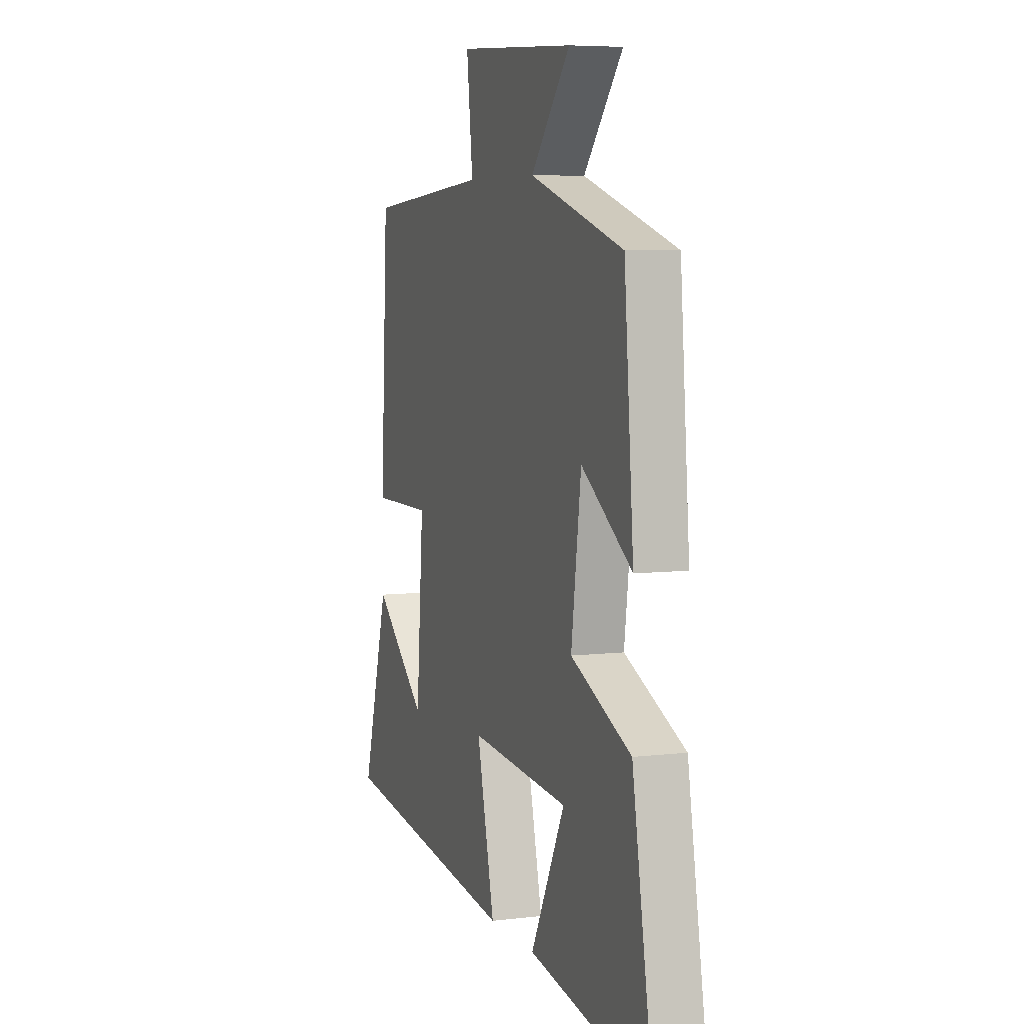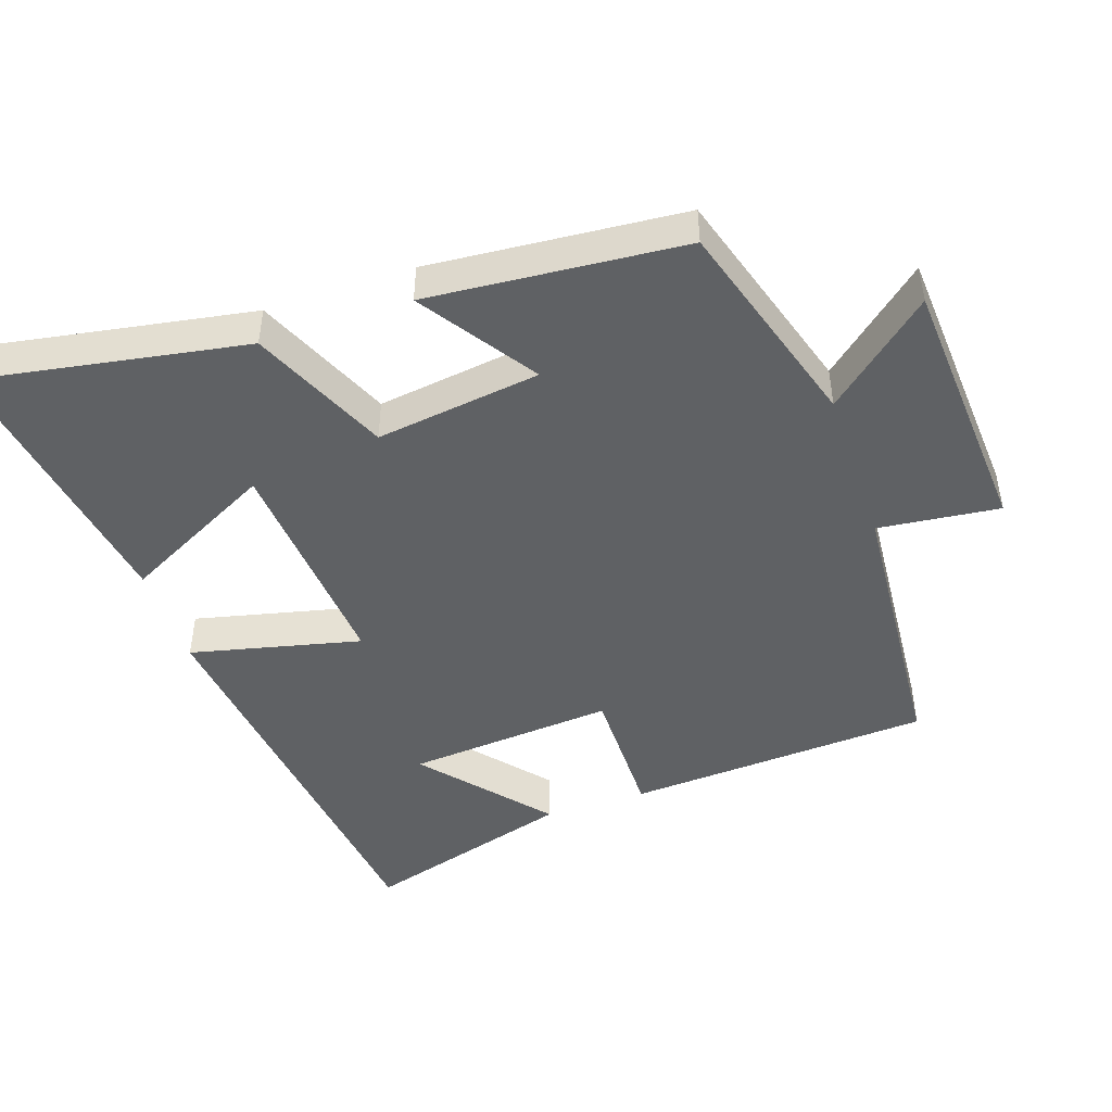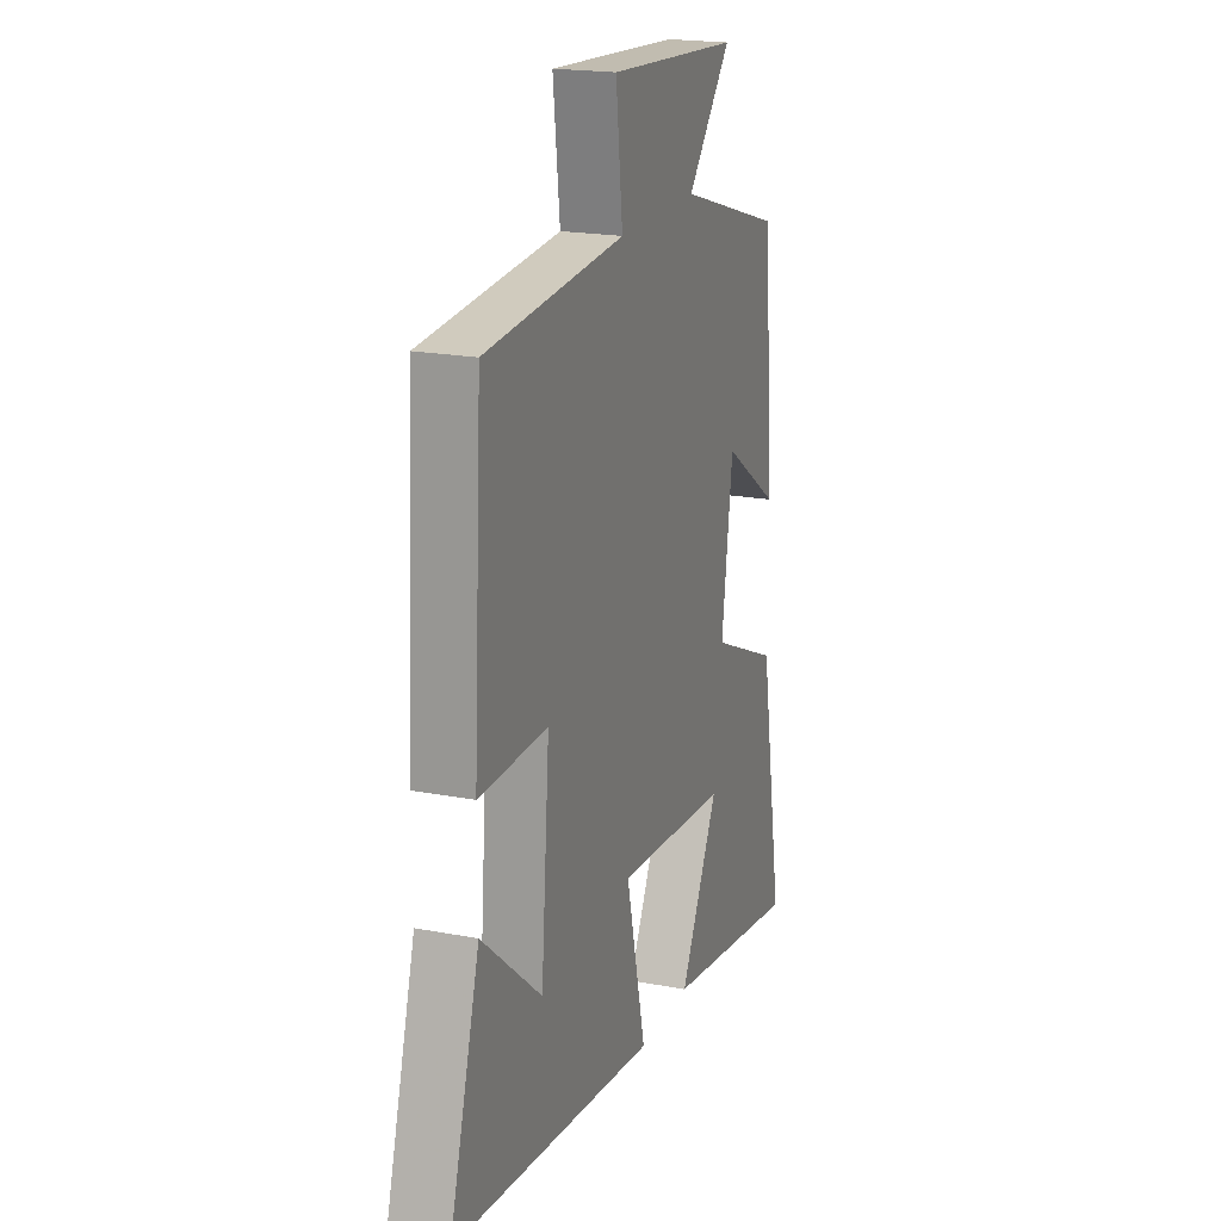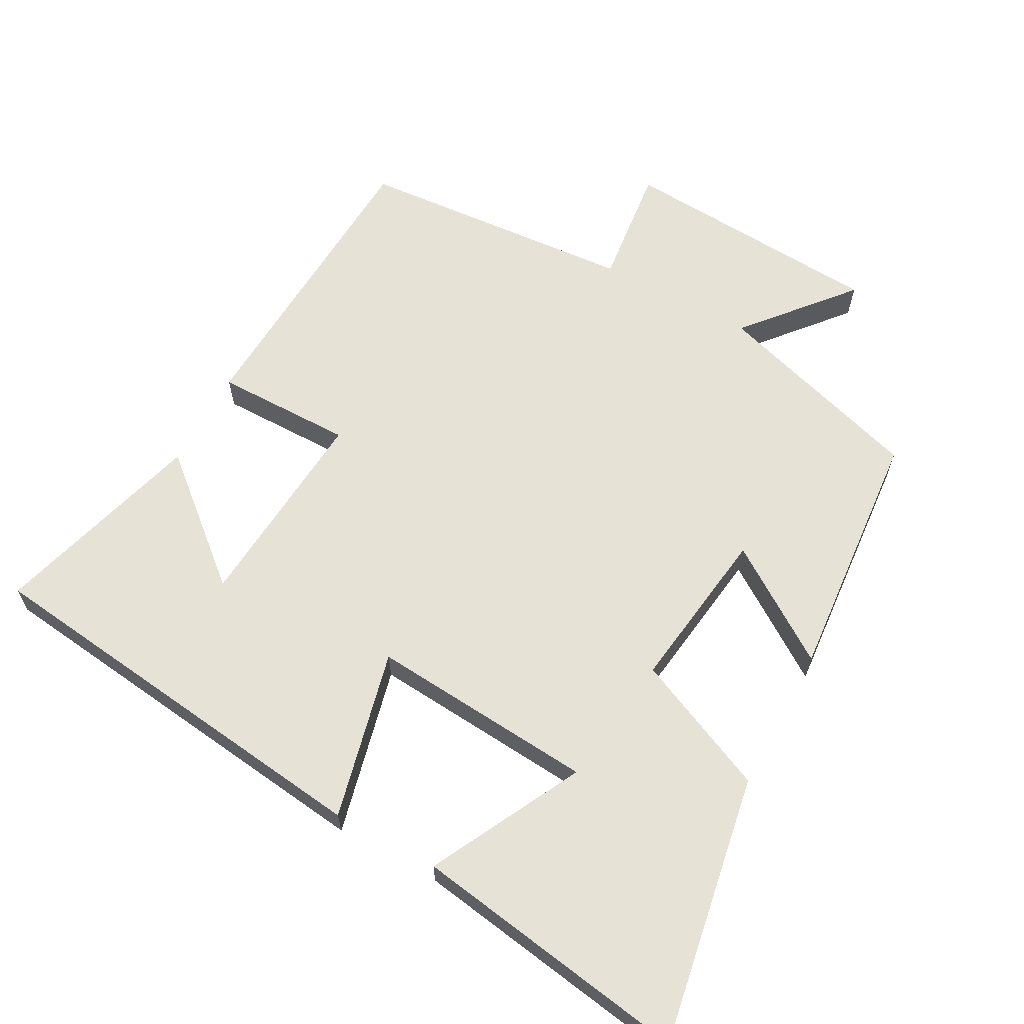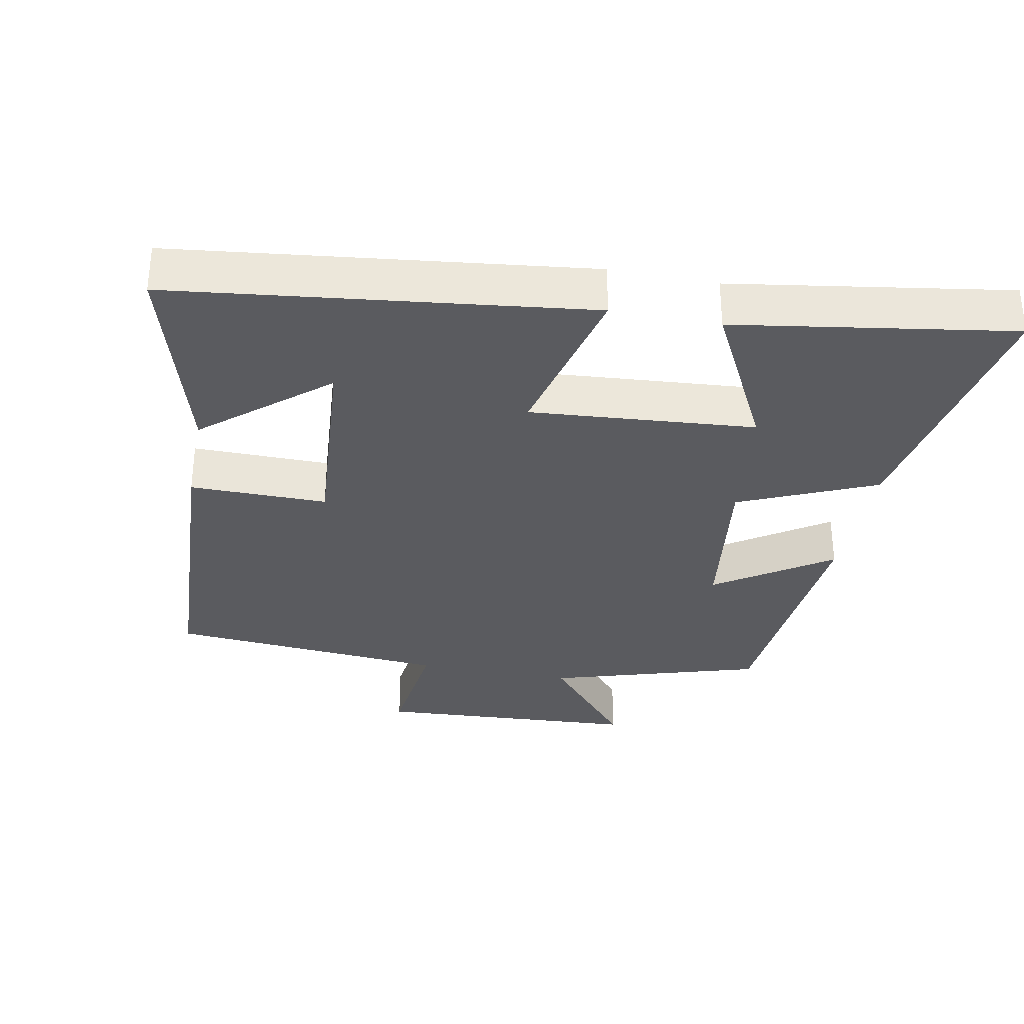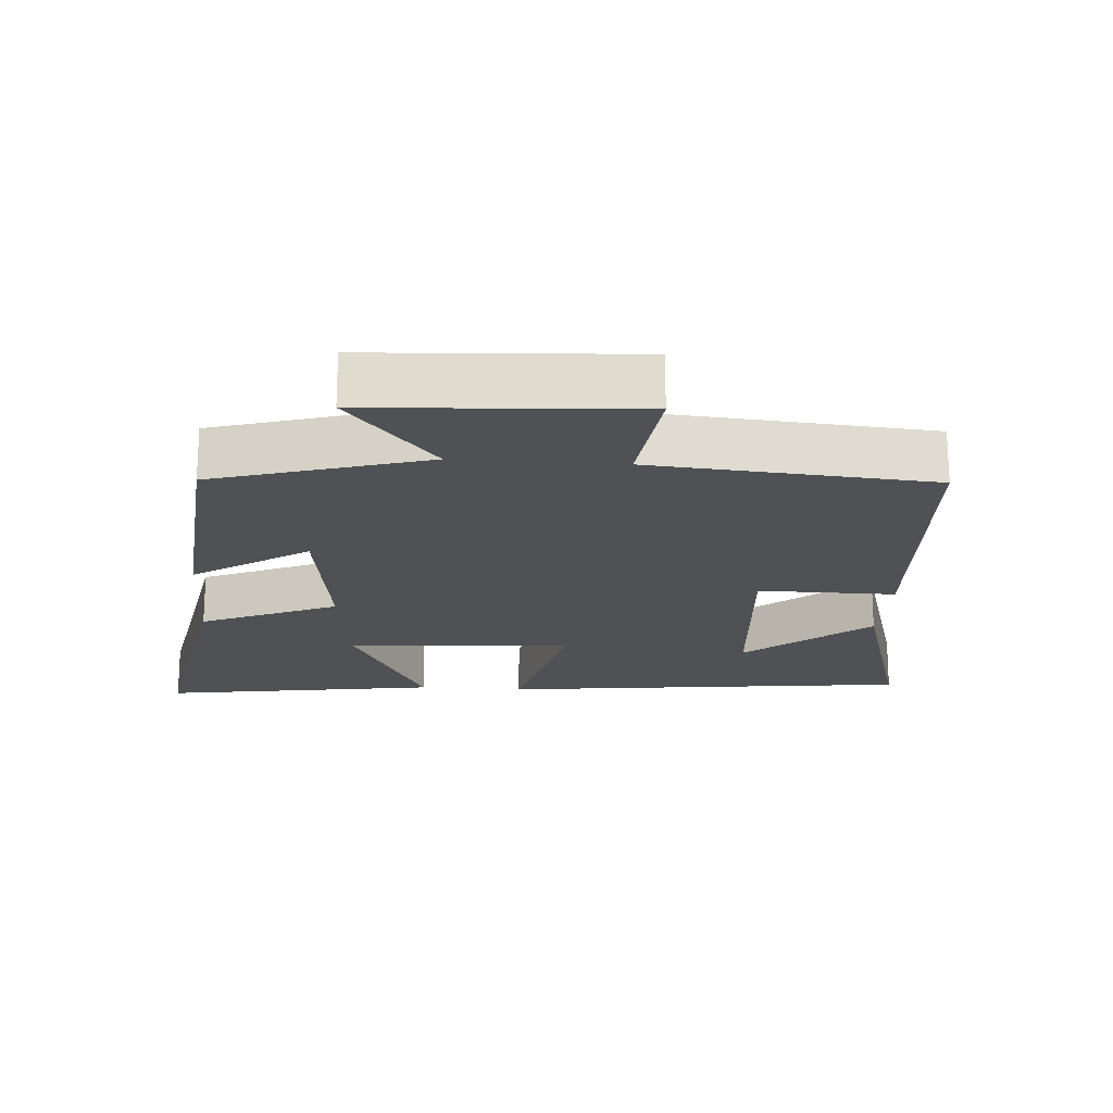
<metadata>
{"format":"obj","ext":"obj","renderer":"f3d","projection":"perspective","resolution":1024,"background":"white","views":[{"elev":6.3,"azim":-109.7,"up":"+Z"},{"elev":-46.7,"azim":-71.2,"up":"+Y"},{"elev":19.7,"azim":109.6,"up":"+Z"},{"elev":63.8,"azim":-151.5,"up":"+Y"},{"elev":-33.0,"azim":168.9,"up":"+Y"},{"elev":-19.5,"azim":-4.3,"up":"+Y"}]}
</metadata>
<code>
v 0.588 0.07 -0.427
v -0.01 0.07 -0.5
v 0.048 0.07 -0.255
v -0.278 0.07 -0.281
v -0.166 0.07 -0.5
v -0.568 0.07 -0.564
v -0.5 0.07 -0.175
v -0.303 0.07 -0.088
v -0.335 0.07 0.15
v -0.5 0.07 0.039
v -0.469 0.07 0.407
v -0.163 0.07 0.5
v -0.291 0.07 0.651
v 0.091 0.07 0.675
v 0.071 0.07 0.5
v 0.475 0.07 0.468
v 0.5 0.07 0.028
v 0.301 0.07 0.029
v 0.325 0.07 -0.271
v 0.5 0.07 -0.122
v 0.588 0 -0.427
v -0.01 0 -0.5
v 0.048 0 -0.255
v -0.278 0 -0.281
v -0.166 0 -0.5
v -0.568 0 -0.564
v -0.5 0 -0.175
v -0.303 0 -0.088
v -0.335 0 0.15
v -0.5 0 0.039
v -0.469 0 0.407
v -0.163 0 0.5
v -0.291 0 0.651
v 0.091 0 0.675
v 0.071 0 0.5
v 0.475 0 0.468
v 0.5 0 0.028
v 0.301 0 0.029
v 0.325 0 -0.271
v 0.5 0 -0.122
f 19 20 1
f 15 16 17 18
f 15 18 19
f 12 13 14 15
f 11 12 15
f 10 11 15
f 9 10 15
f 8 9 15 19
f 4 5 6 7
f 3 4 7 8
f 19 1 2 3
f 3 8 19
f 21 40 39
f 38 37 36 35
f 39 38 35
f 35 34 33 32
f 35 32 31
f 35 31 30
f 35 30 29
f 39 35 29 28
f 27 26 25 24
f 28 27 24 23
f 23 22 21 39
f 39 28 23
f 1 21 22 2
f 2 22 23 3
f 3 23 24 4
f 4 24 25 5
f 5 25 26 6
f 6 26 27 7
f 7 27 28 8
f 8 28 29 9
f 9 29 30 10
f 10 30 31 11
f 11 31 32 12
f 12 32 33 13
f 13 33 34 14
f 14 34 35 15
f 15 35 36 16
f 16 36 37 17
f 17 37 38 18
f 18 38 39 19
f 19 39 40 20
f 20 40 21 1

</code>
